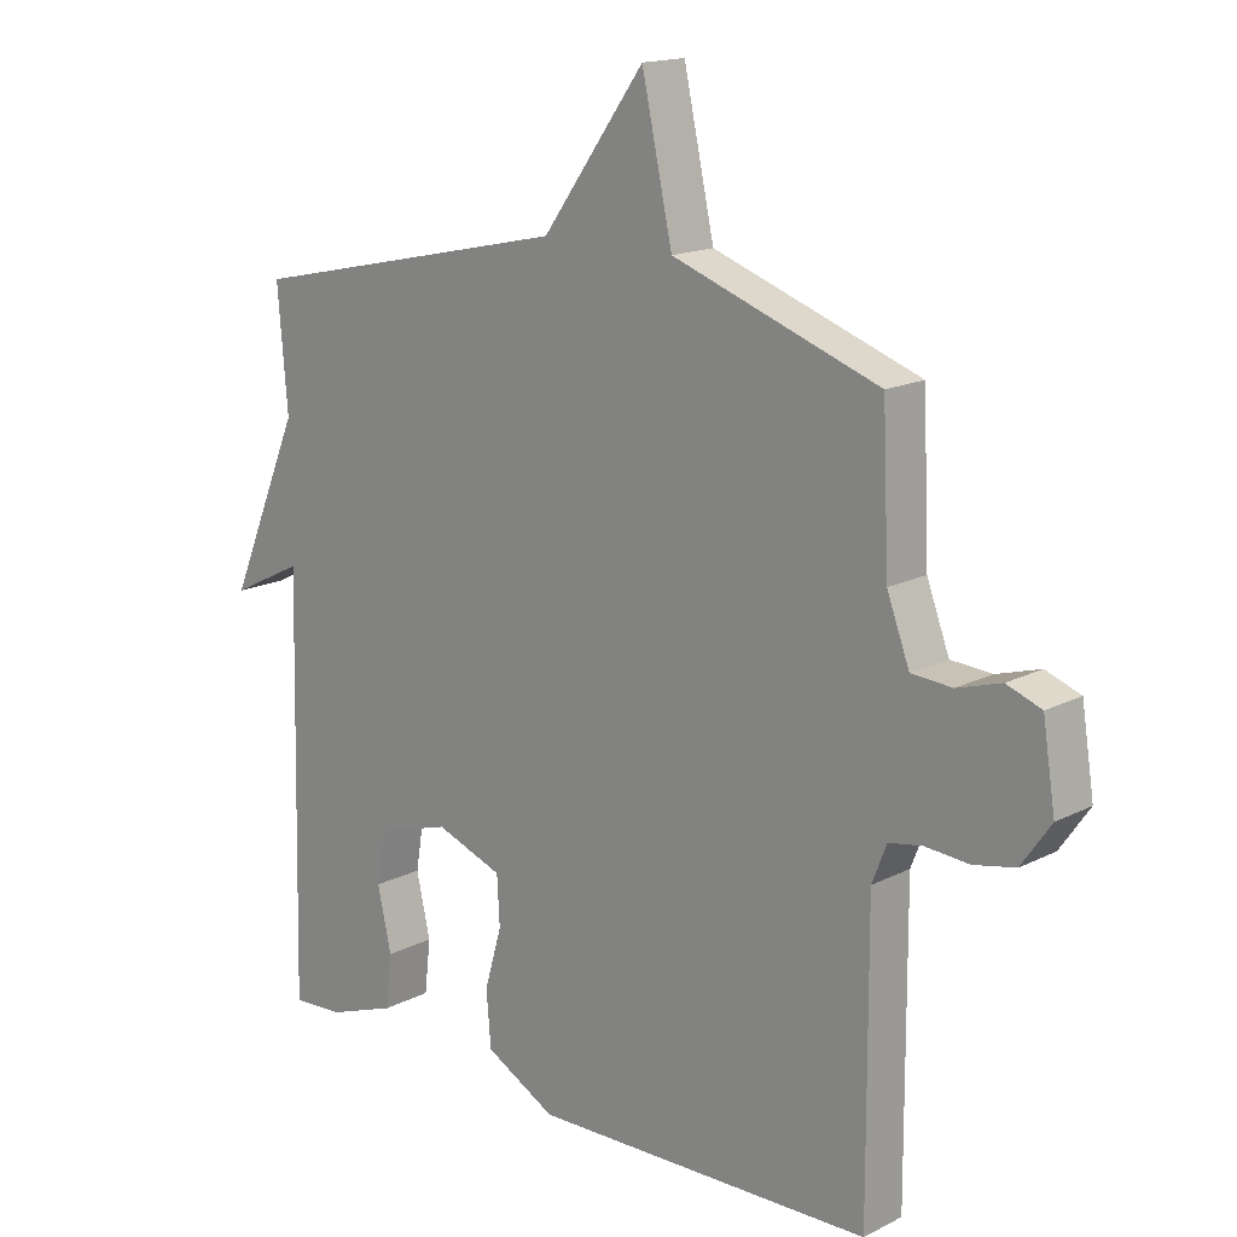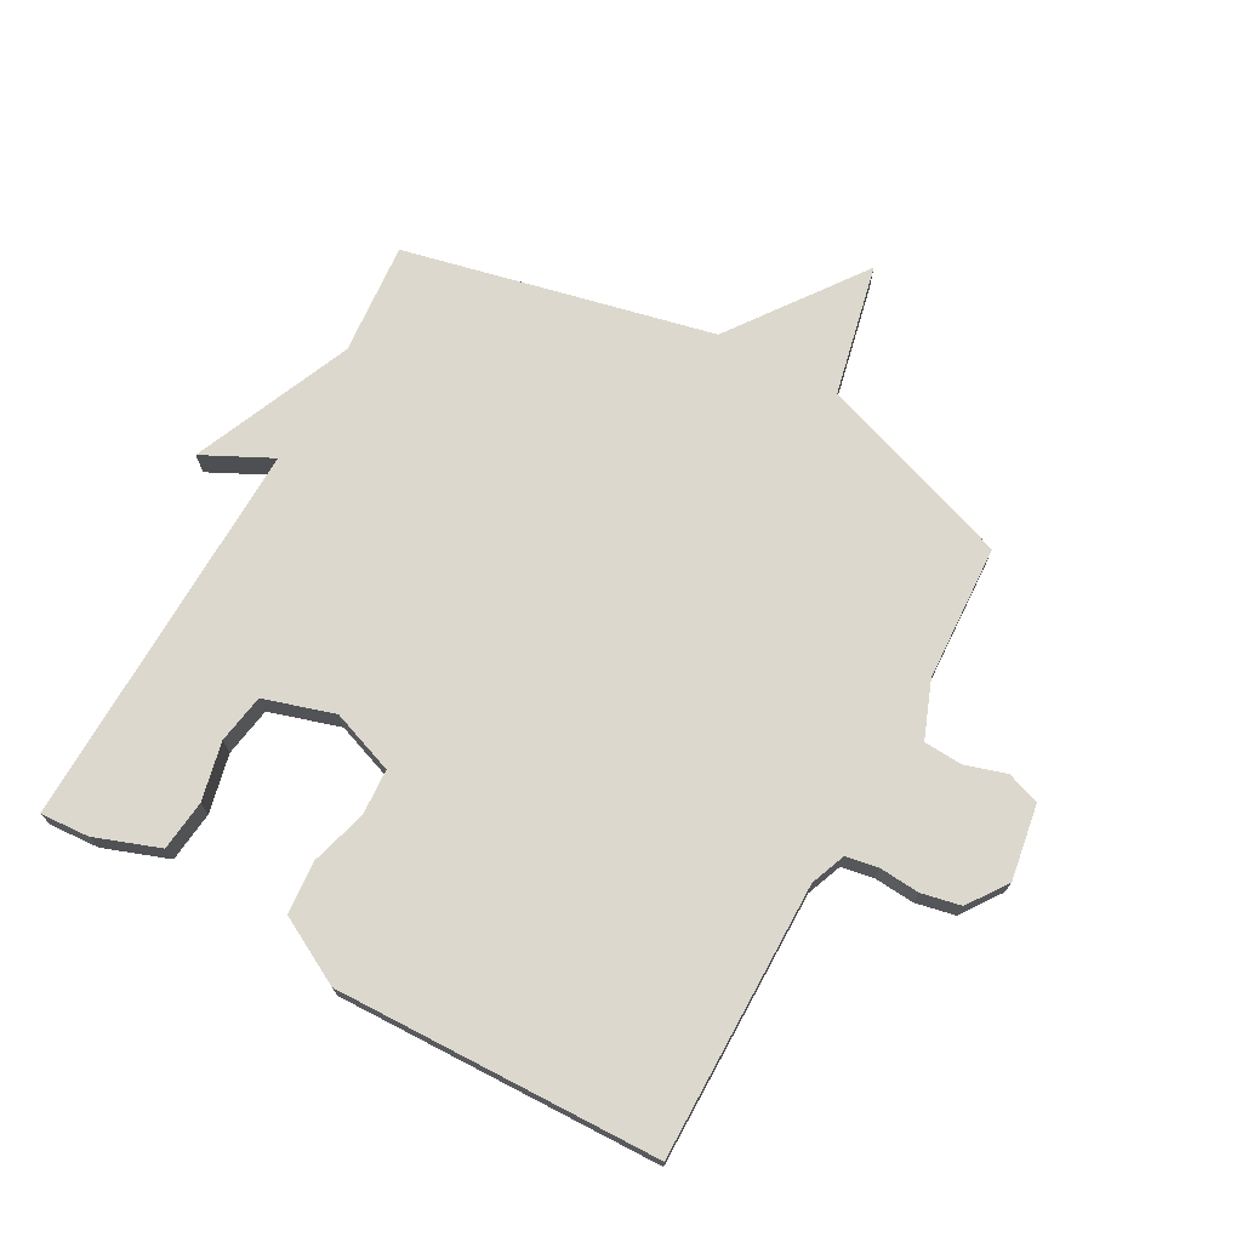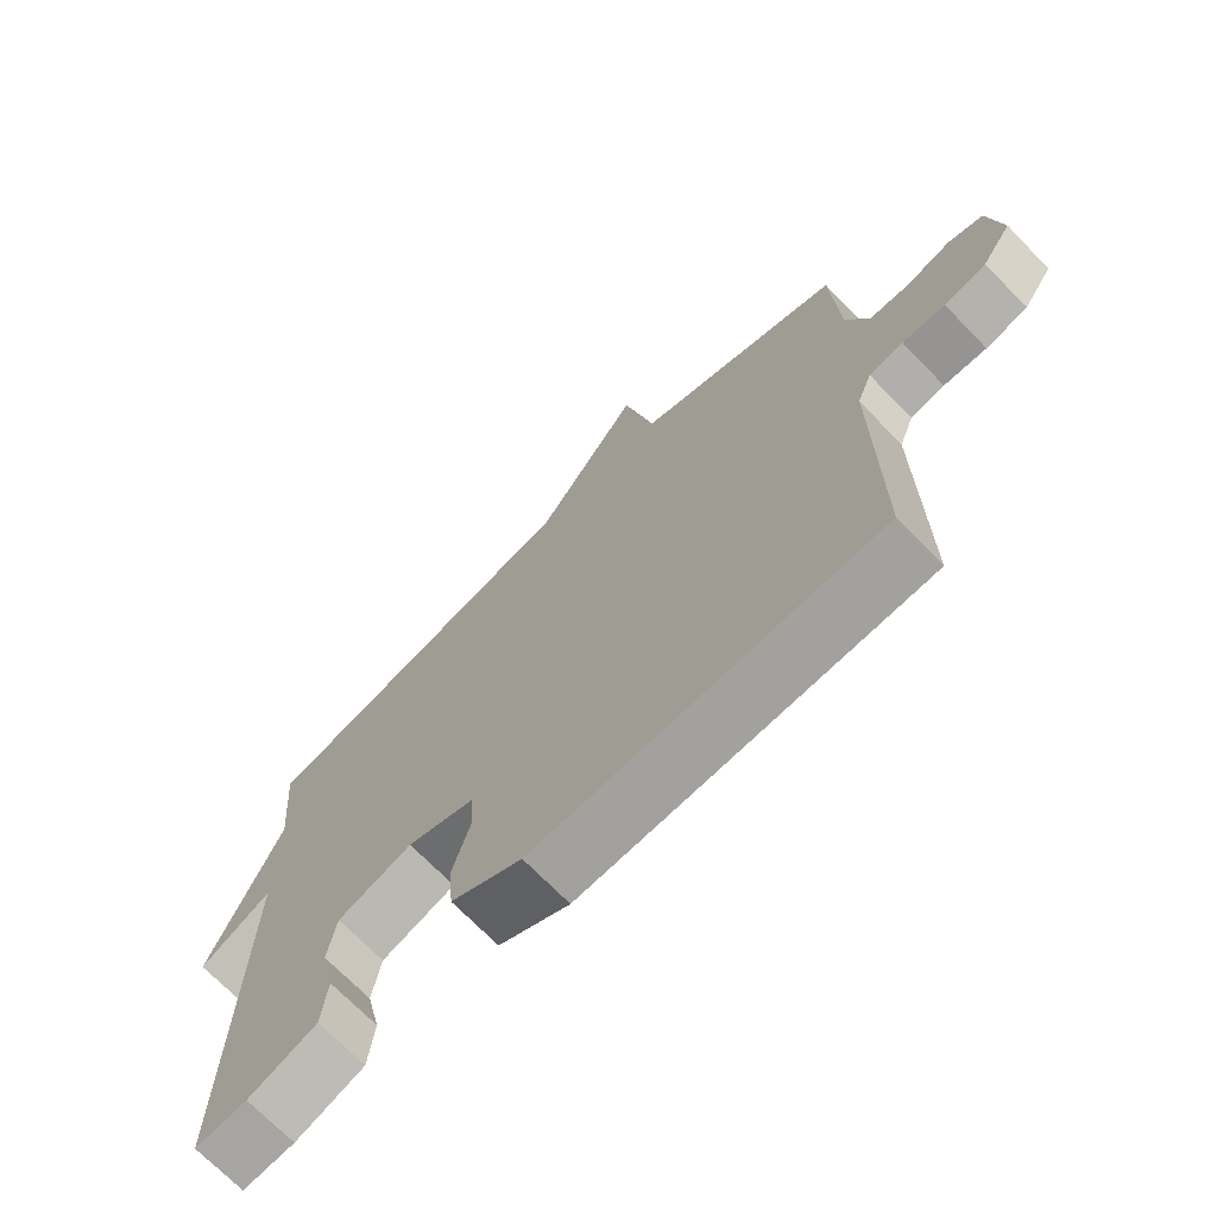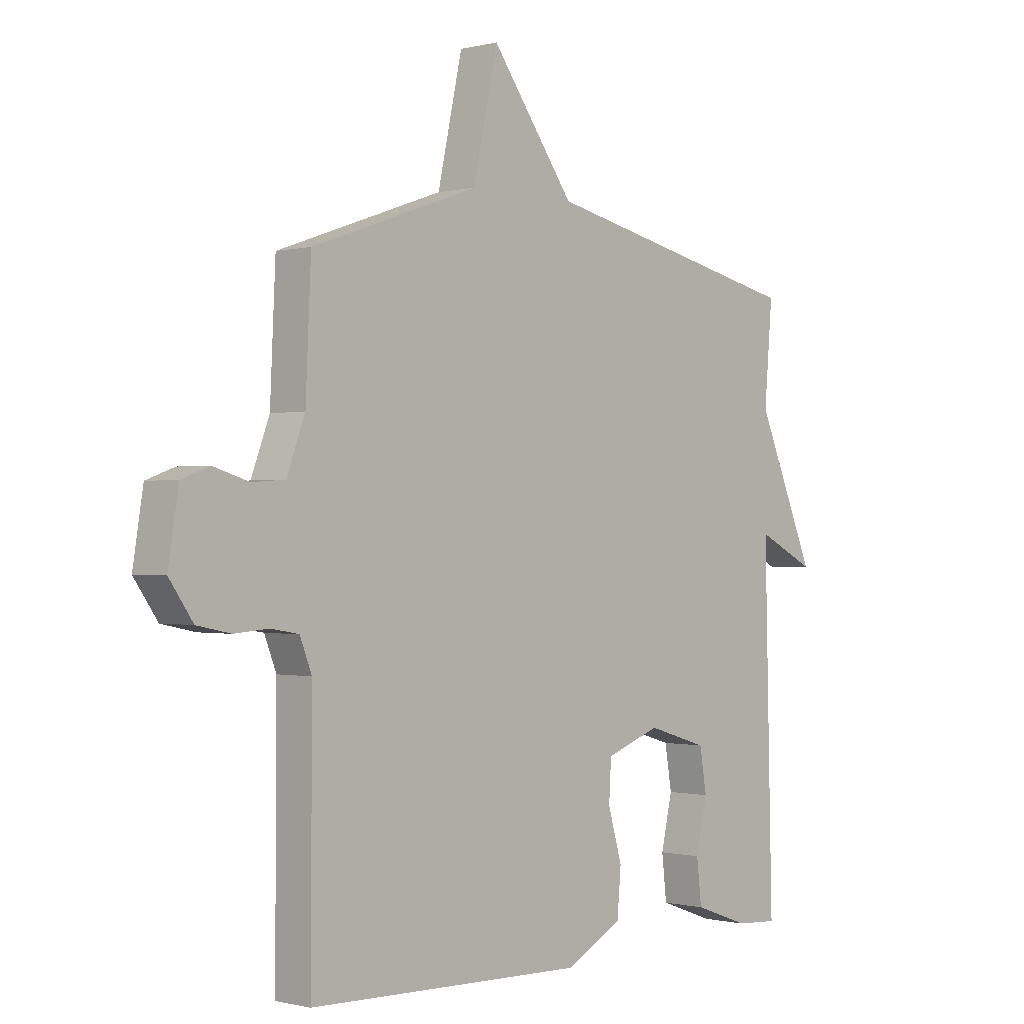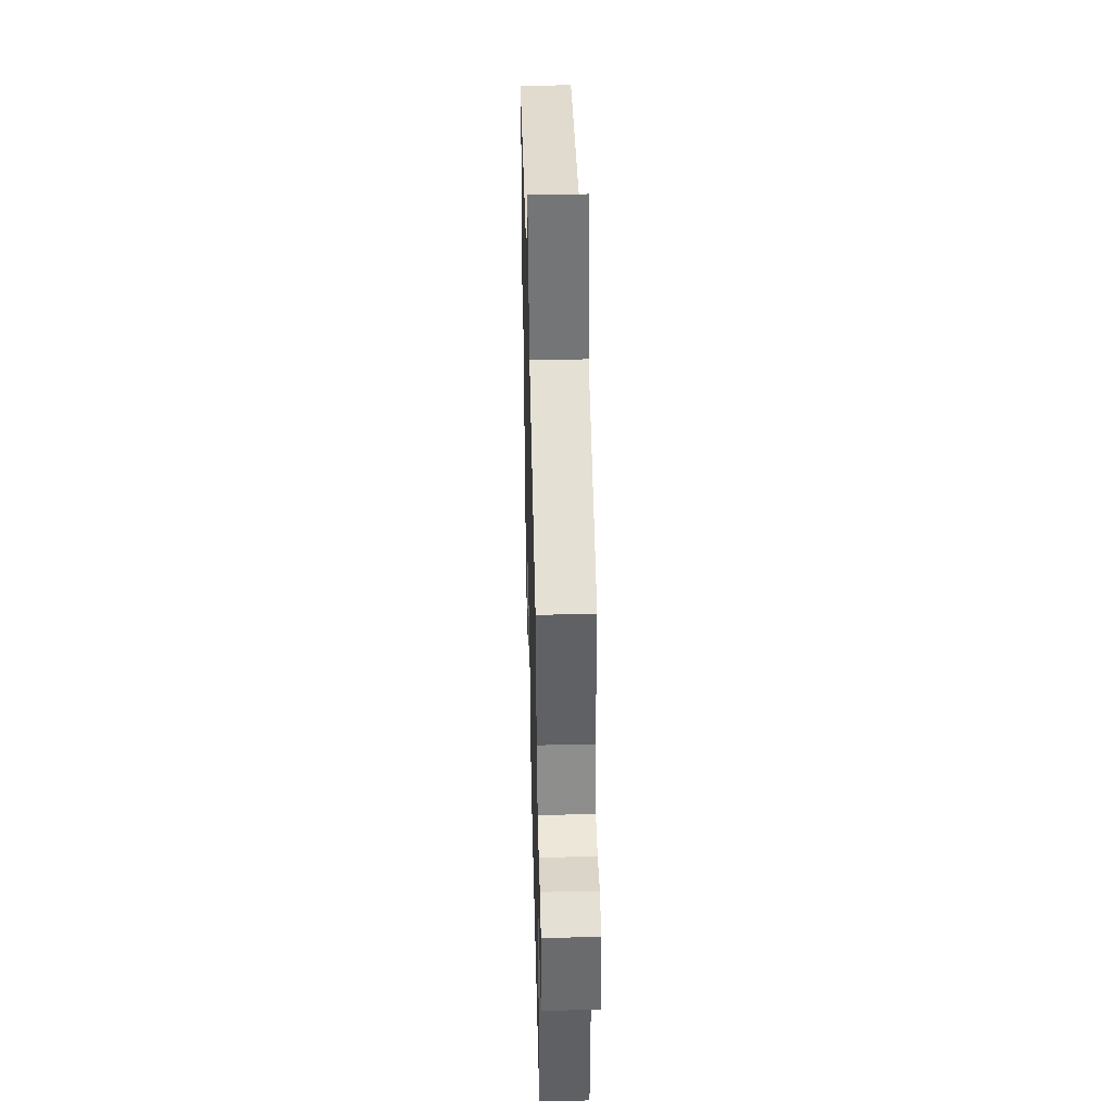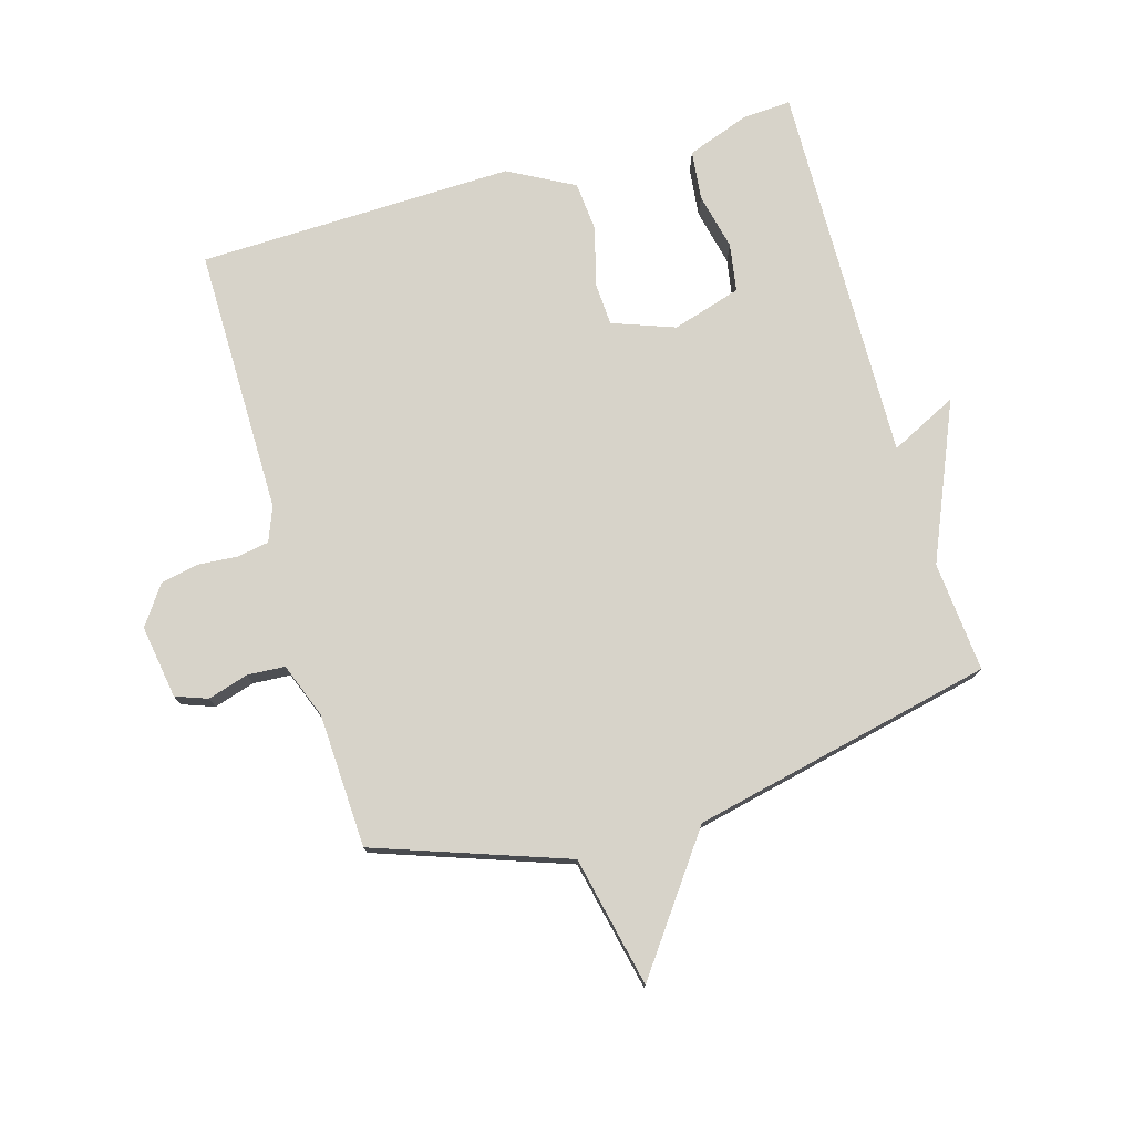
<metadata>
{"format":"obj","ext":"obj","renderer":"f3d","projection":"perspective","resolution":1024,"background":"white","views":[{"elev":16.1,"azim":-136.3,"up":"+Z"},{"elev":72.1,"azim":-151.2,"up":"+Y"},{"elev":-70.8,"azim":-135.8,"up":"+Z"},{"elev":-0.4,"azim":-47.1,"up":"+Z"},{"elev":46.0,"azim":-91.5,"up":"+Z"},{"elev":76.2,"azim":-16.2,"up":"+Y"}]}
</metadata>
<code>
v -0.5 0.07 0.5
v -0.19 0.07 0.609
v -0.144 0.07 0.82
v 0.01 0.07 0.609
v 0.5 0.07 0.5
v 0.485 0.07 0.321
v 0.594 0.07 0.067
v 0.485 0.07 0.121
v 0.5 0.07 -0.5
v 0.422 0.07 -0.495
v 0.319 0.07 -0.458
v 0.31 0.07 -0.378
v 0.331 0.07 -0.285
v 0.318 0.07 -0.207
v 0.206 0.07 -0.173
v 0.105 0.07 -0.21
v 0.101 0.07 -0.283
v 0.127 0.07 -0.373
v 0.12 0.07 -0.456
v 0.014 0.07 -0.513
v -0.5 0.07 -0.5
v -0.498 0.07 -0.065
v -0.52 0.07 -0.009
v -0.571 0.07 0
v -0.635 0.07 -0.005
v -0.698 0.07 0.008
v -0.742 0.07 0.071
v -0.723 0.07 0.19
v -0.671 0.07 0.209
v -0.605 0.07 0.189
v -0.544 0.07 0.193
v -0.51 0.07 0.283
v -0.5 0 0.5
v -0.19 0 0.609
v -0.144 0 0.82
v 0.01 0 0.609
v 0.5 0 0.5
v 0.485 0 0.321
v 0.594 0 0.067
v 0.485 0 0.121
v 0.5 0 -0.5
v 0.422 0 -0.495
v 0.319 0 -0.458
v 0.31 0 -0.378
v 0.331 0 -0.285
v 0.318 0 -0.207
v 0.206 0 -0.173
v 0.105 0 -0.21
v 0.101 0 -0.283
v 0.127 0 -0.373
v 0.12 0 -0.456
v 0.014 0 -0.513
v -0.5 0 -0.5
v -0.498 0 -0.065
v -0.52 0 -0.009
v -0.571 0 0
v -0.635 0 -0.005
v -0.698 0 0.008
v -0.742 0 0.071
v -0.723 0 0.19
v -0.671 0 0.209
v -0.605 0 0.189
v -0.544 0 0.193
v -0.51 0 0.283
f 28 29 30
f 27 28 30
f 26 27 30
f 25 26 30
f 24 25 30
f 23 24 30 31
f 22 23 31 32
f 20 21 22
f 19 20 22
f 18 19 22
f 17 18 22
f 32 1 2
f 22 32 2
f 17 22 2
f 16 17 2
f 11 12 13
f 10 11 13
f 9 10 13
f 8 9 13
f 8 13 14
f 6 7 8
f 6 8 14 15
f 15 16 2
f 6 15 2
f 5 6 2
f 4 5 2
f 2 3 4
f 62 61 60
f 62 60 59
f 62 59 58
f 62 58 57
f 62 57 56
f 63 62 56 55
f 64 63 55 54
f 54 53 52
f 54 52 51
f 54 51 50
f 54 50 49
f 34 33 64
f 34 64 54
f 34 54 49
f 34 49 48
f 45 44 43
f 45 43 42
f 45 42 41
f 45 41 40
f 46 45 40
f 40 39 38
f 47 46 40 38
f 34 48 47
f 34 47 38
f 34 38 37
f 34 37 36
f 36 35 34
f 1 33 34 2
f 2 34 35 3
f 3 35 36 4
f 4 36 37 5
f 5 37 38 6
f 6 38 39 7
f 7 39 40 8
f 8 40 41 9
f 9 41 42 10
f 10 42 43 11
f 11 43 44 12
f 12 44 45 13
f 13 45 46 14
f 14 46 47 15
f 15 47 48 16
f 16 48 49 17
f 17 49 50 18
f 18 50 51 19
f 19 51 52 20
f 20 52 53 21
f 21 53 54 22
f 22 54 55 23
f 23 55 56 24
f 24 56 57 25
f 25 57 58 26
f 26 58 59 27
f 27 59 60 28
f 28 60 61 29
f 29 61 62 30
f 30 62 63 31
f 31 63 64 32
f 32 64 33 1

</code>
